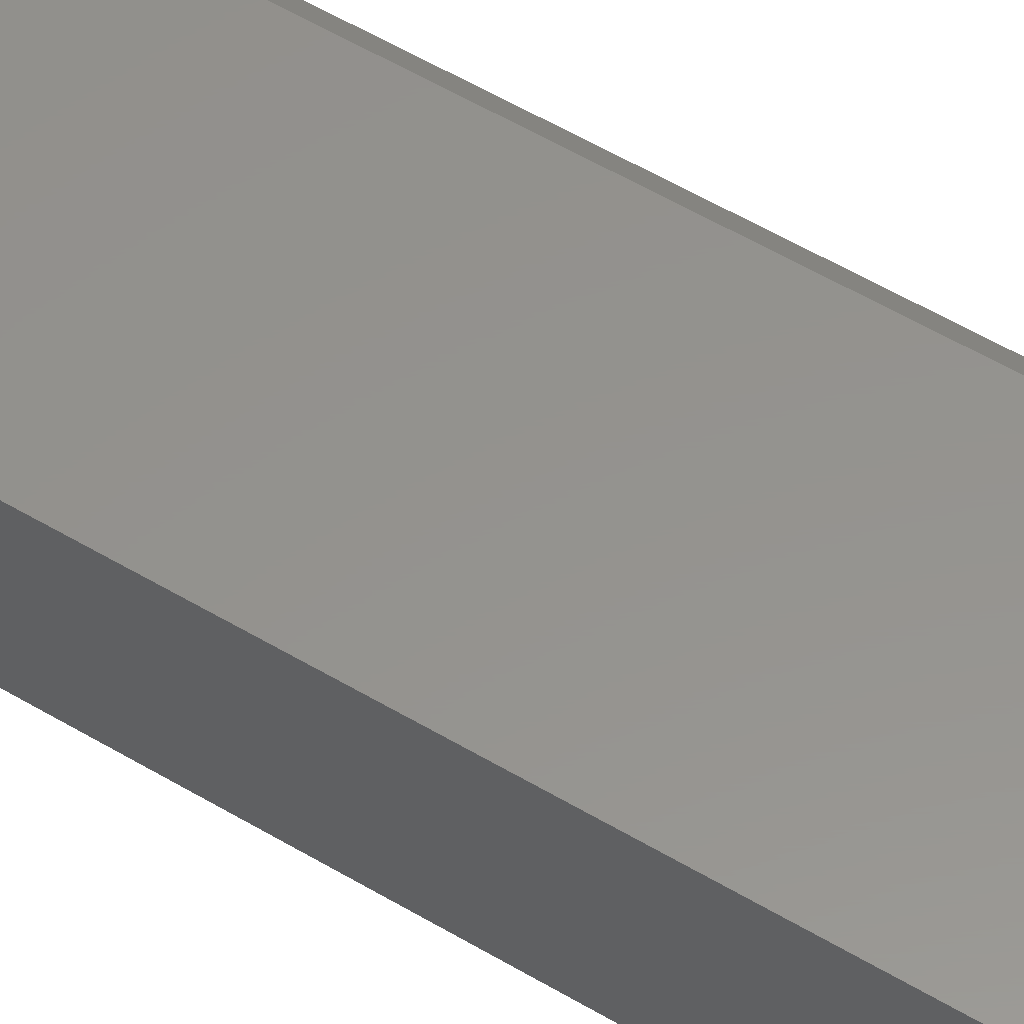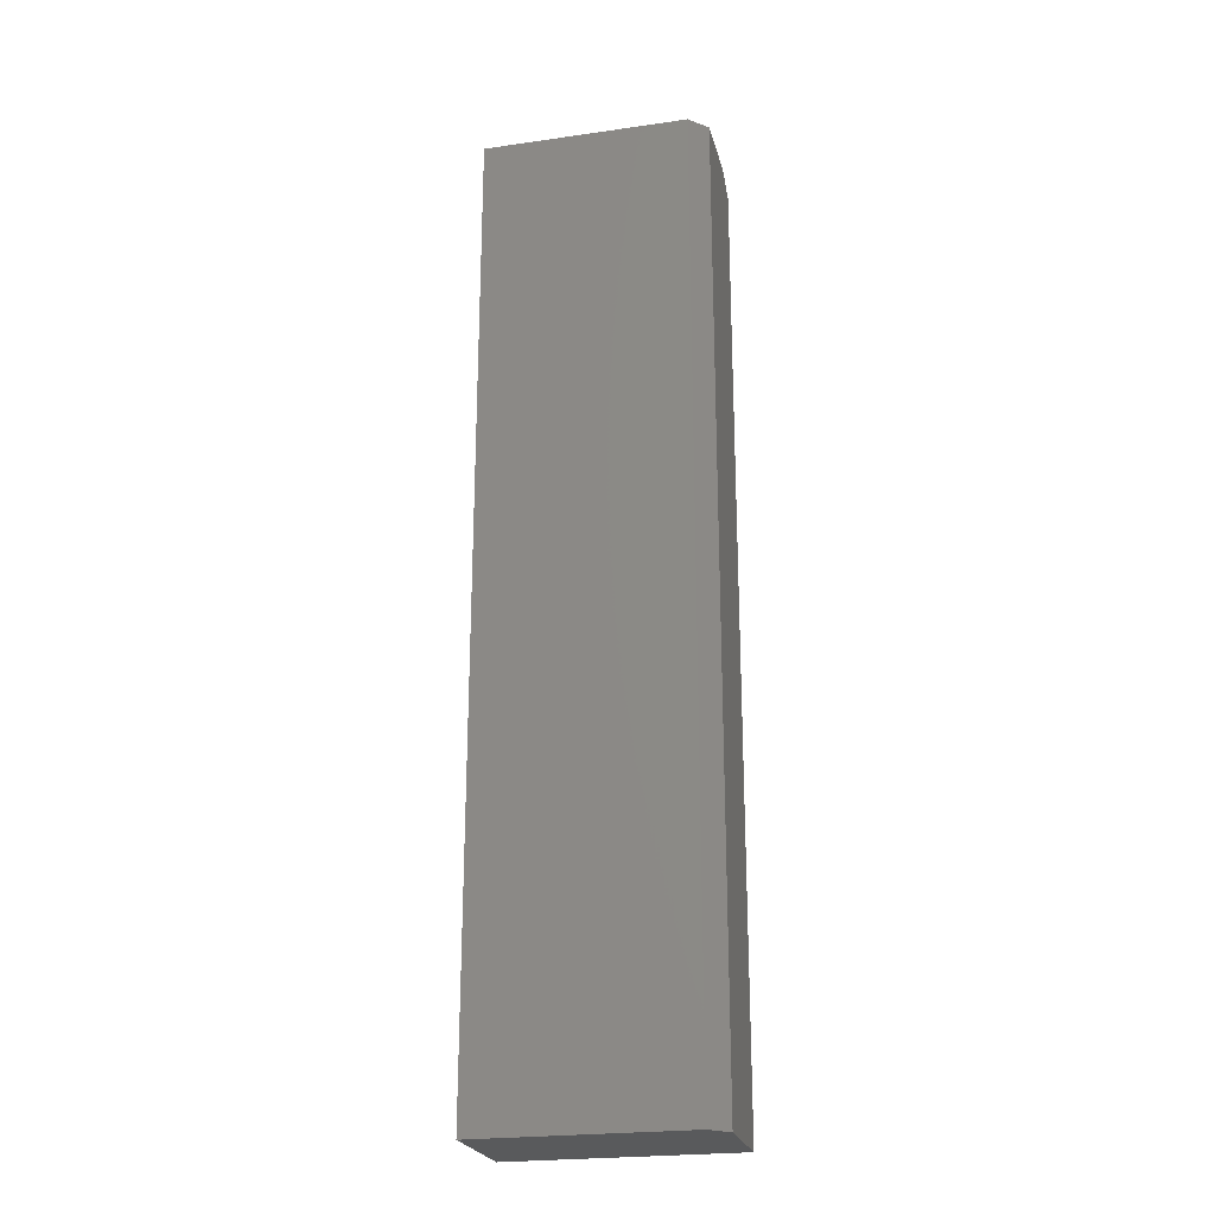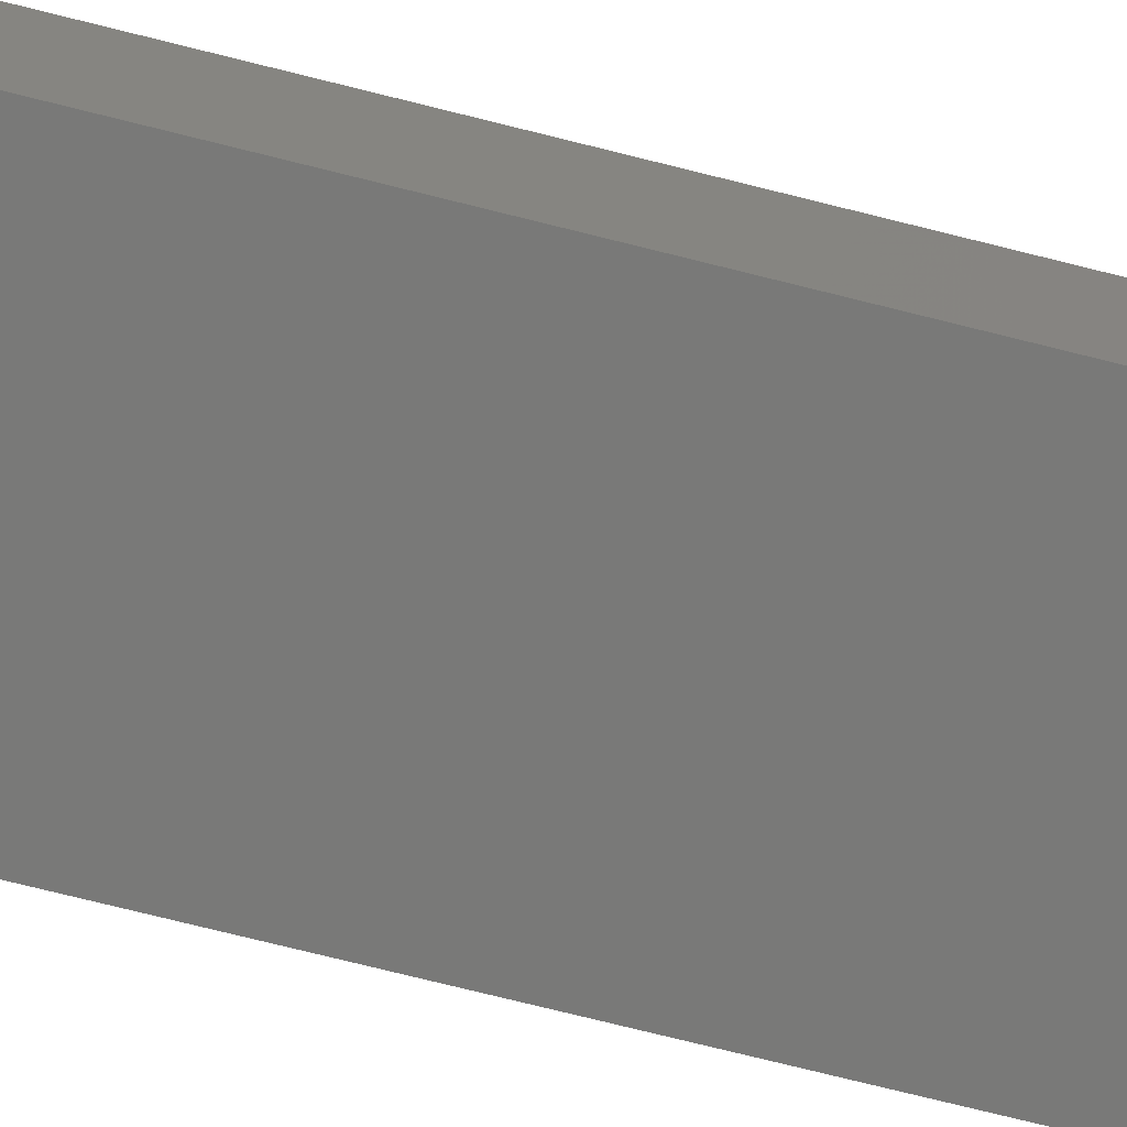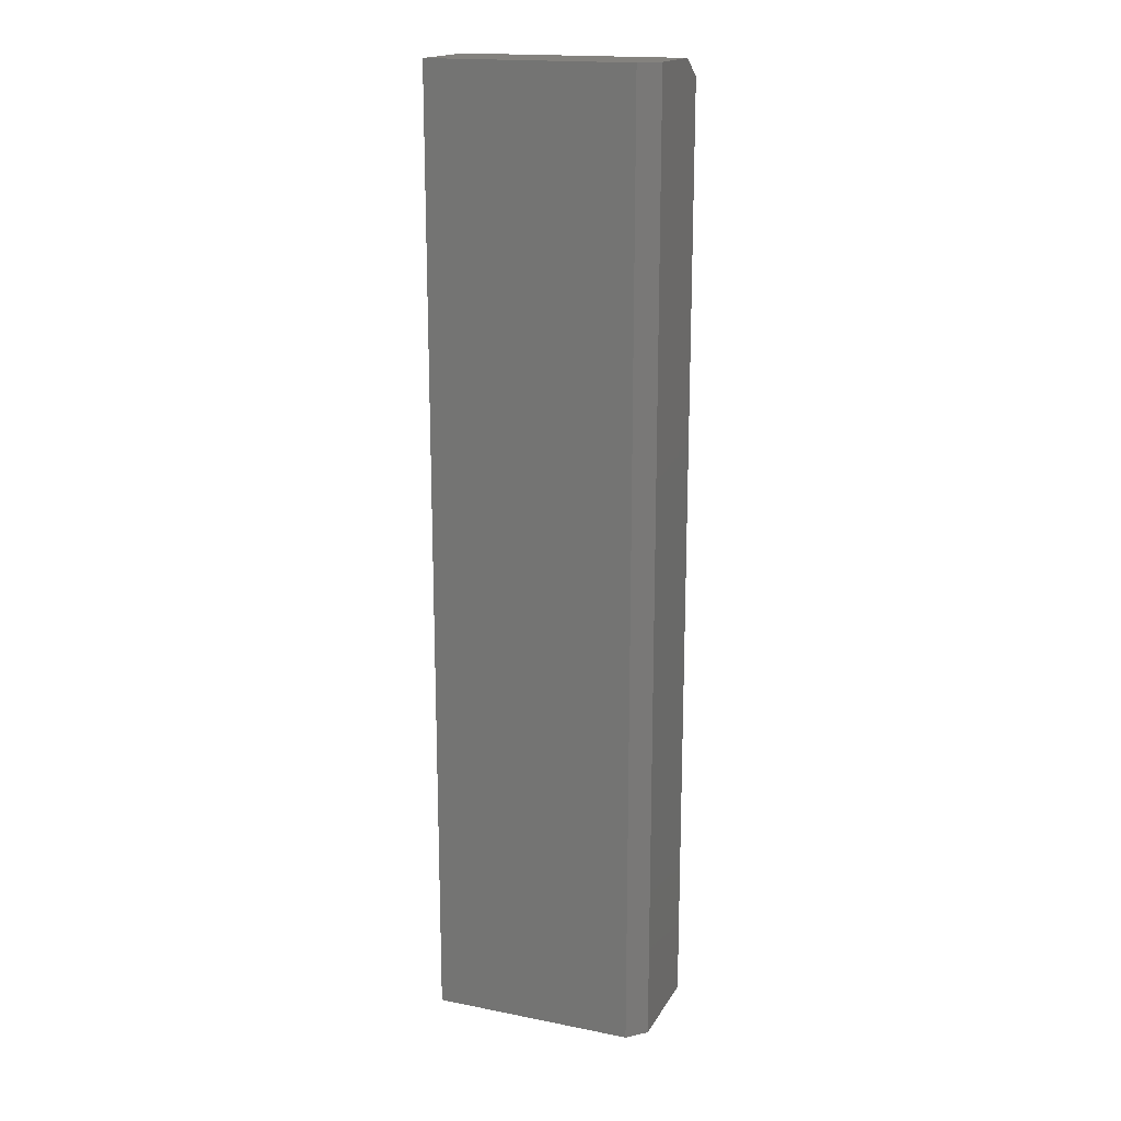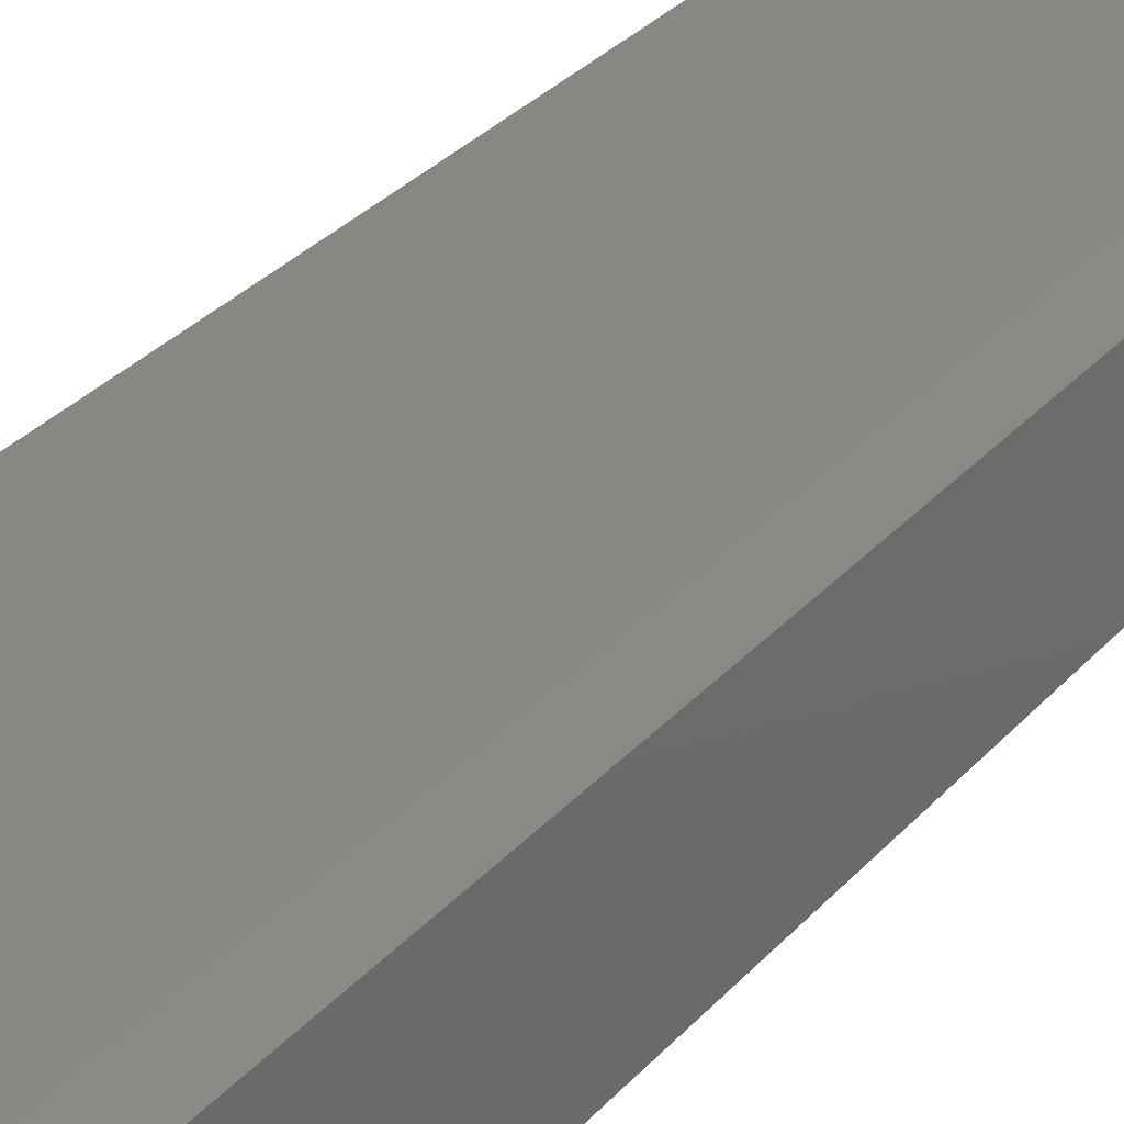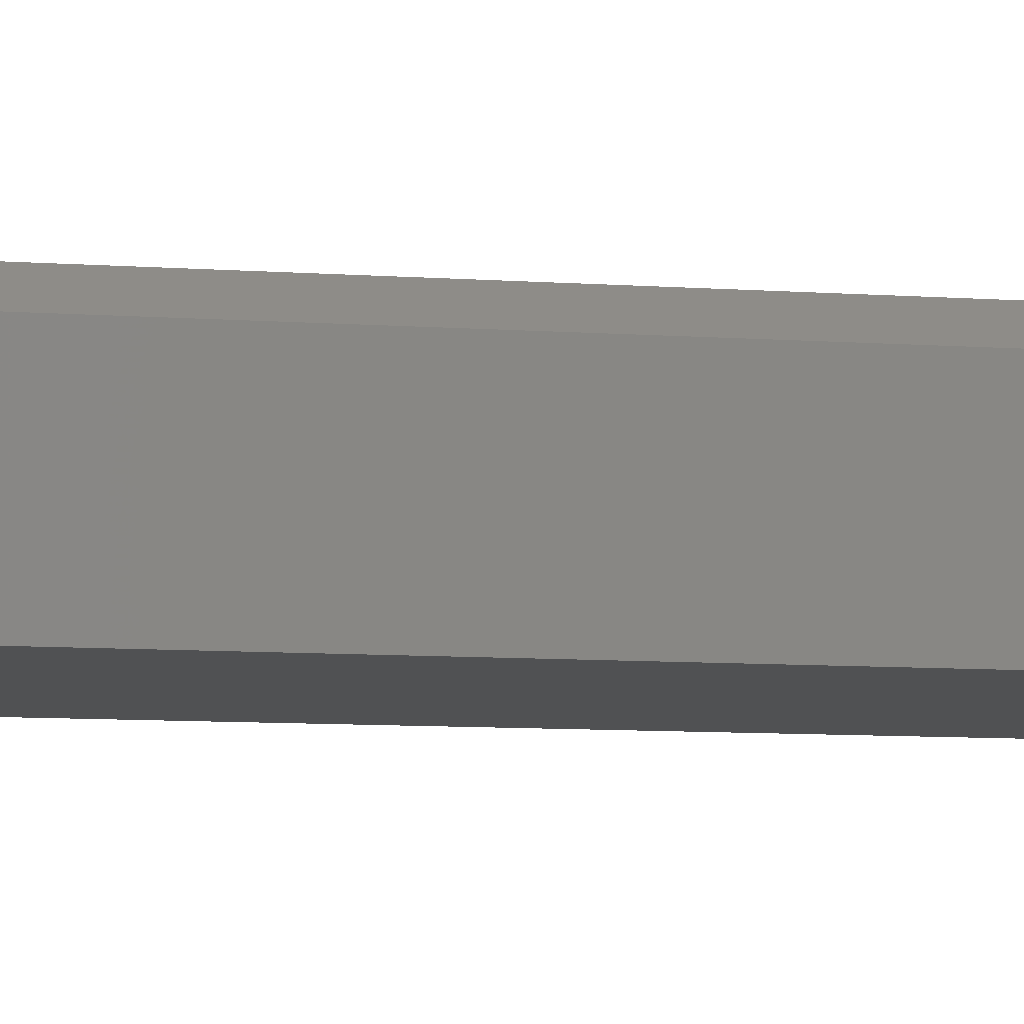
<metadata>
{"format":"stl","ext":"stl","renderer":"f3d","projection":"perspective","resolution":1024,"background":"white","views":[{"elev":56.3,"azim":-58.1,"up":"+Z"},{"elev":-23.6,"azim":13.5,"up":"+Y"},{"elev":-72.1,"azim":75.8,"up":"+Z"},{"elev":17.5,"azim":21.3,"up":"+Y"},{"elev":25.4,"azim":28.9,"up":"+Z"},{"elev":-7.2,"azim":76.8,"up":"+Z"}]}
</metadata>
<code>
# stl→obj: 12 verts, 20 faces
v 0.01562 0.75 0.02344
v 0.01562 0.75 0.1016
v 0.211 0.75 0.02344
v 0.1954 0.75 0.1016
v 0.211 0.75 0.08594
v 0.211 -0.09375 0.08594
v 0.211 -0.09375 0
v 0.211 0.7344 0
v 0.01562 -0.09375 0
v 0.01562 0.7344 0
v 0.01562 -0.09375 0.1016
v 0.1954 -0.09375 0.1016
f 1 2 3
f 3 2 4
f 3 4 5
f 6 7 5
f 5 7 8
f 5 8 3
f 9 10 7
f 7 10 8
f 9 11 10
f 10 11 2
f 10 2 1
f 3 8 1
f 1 8 10
f 11 12 2
f 2 12 4
f 11 9 12
f 12 9 7
f 12 7 6
f 12 6 4
f 4 6 5

</code>
